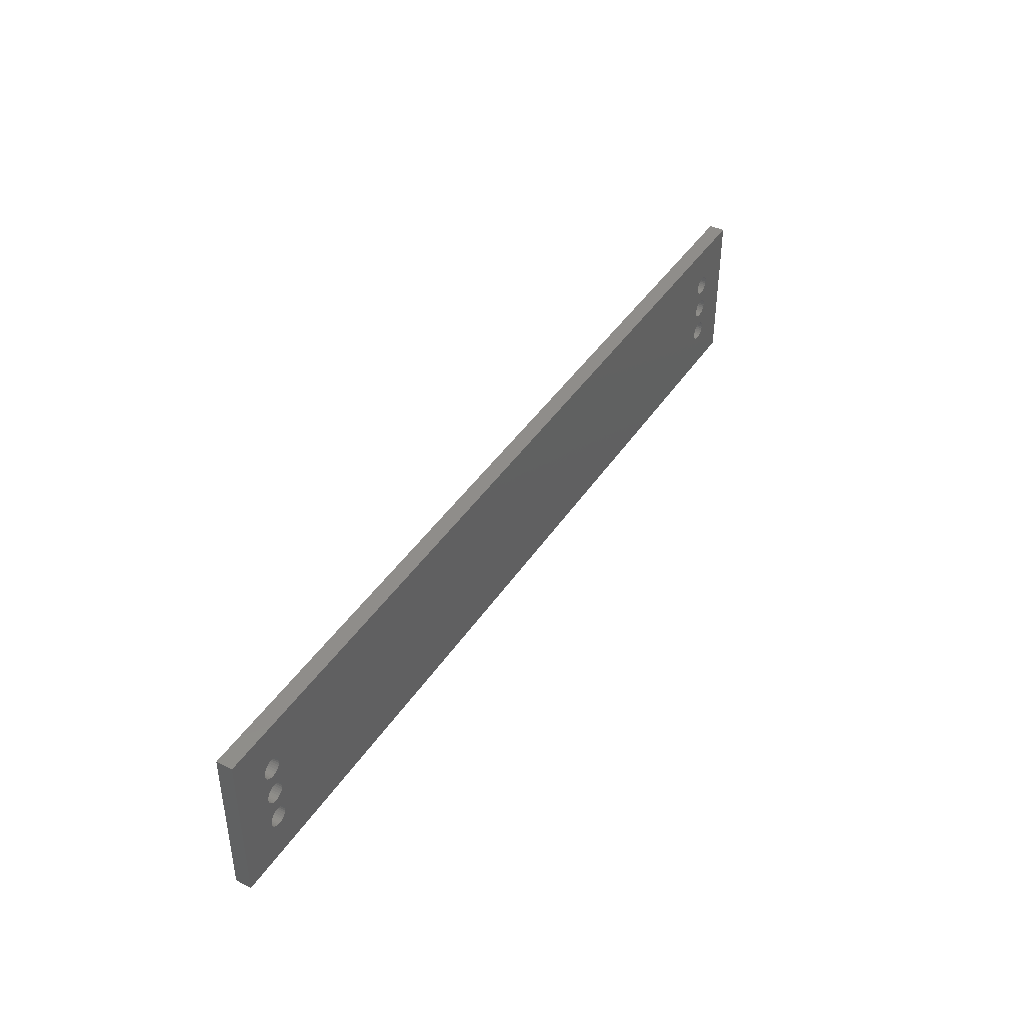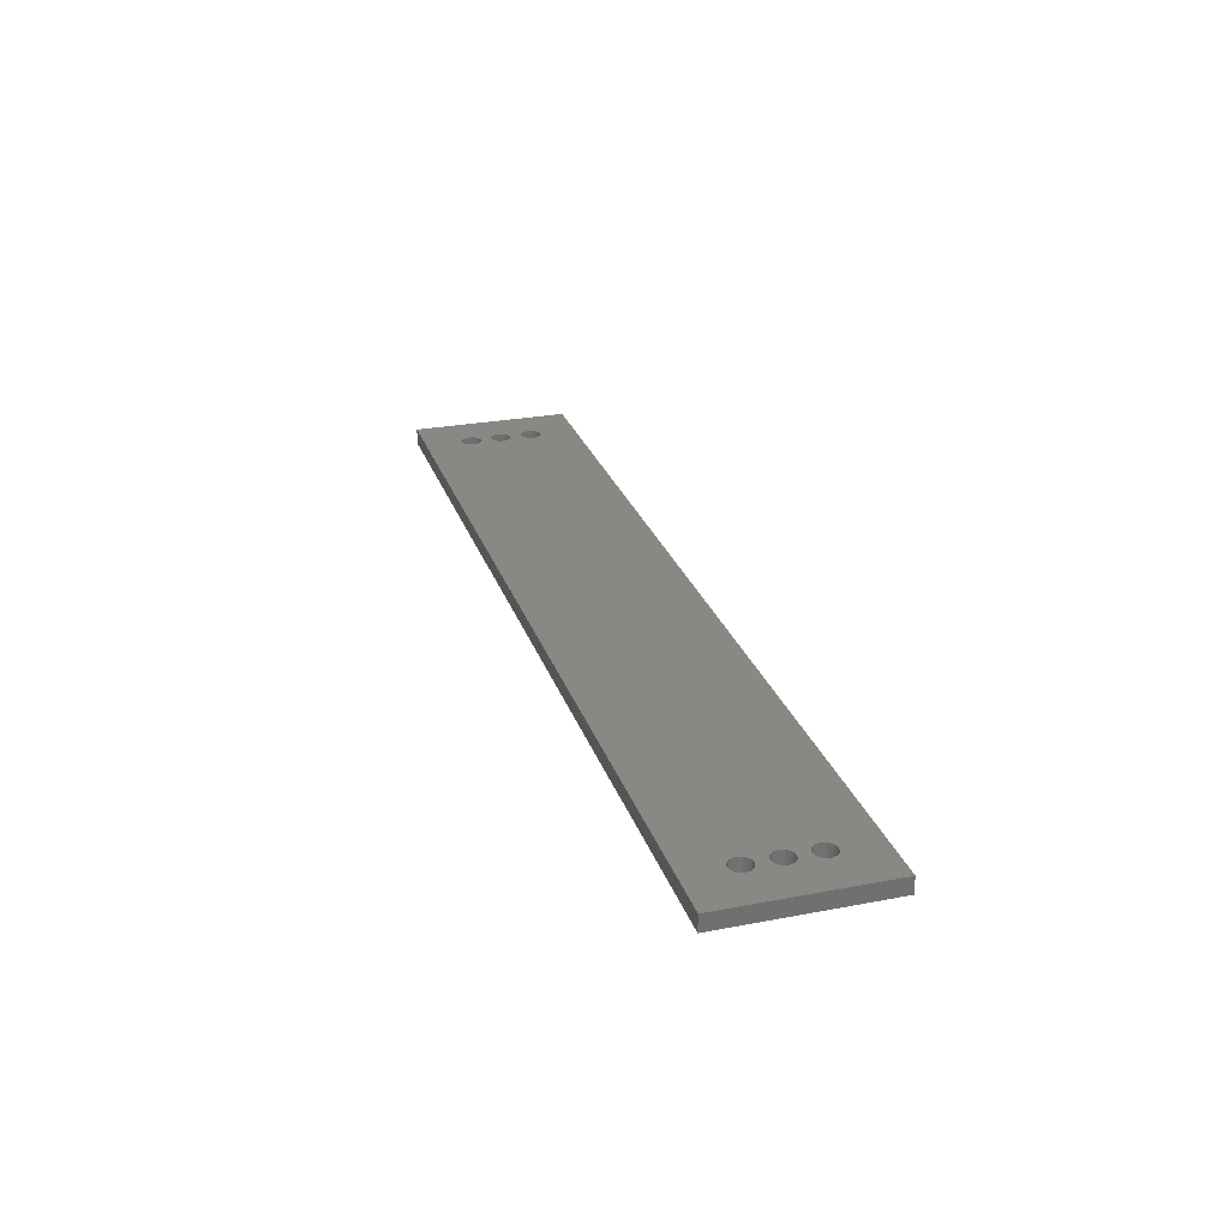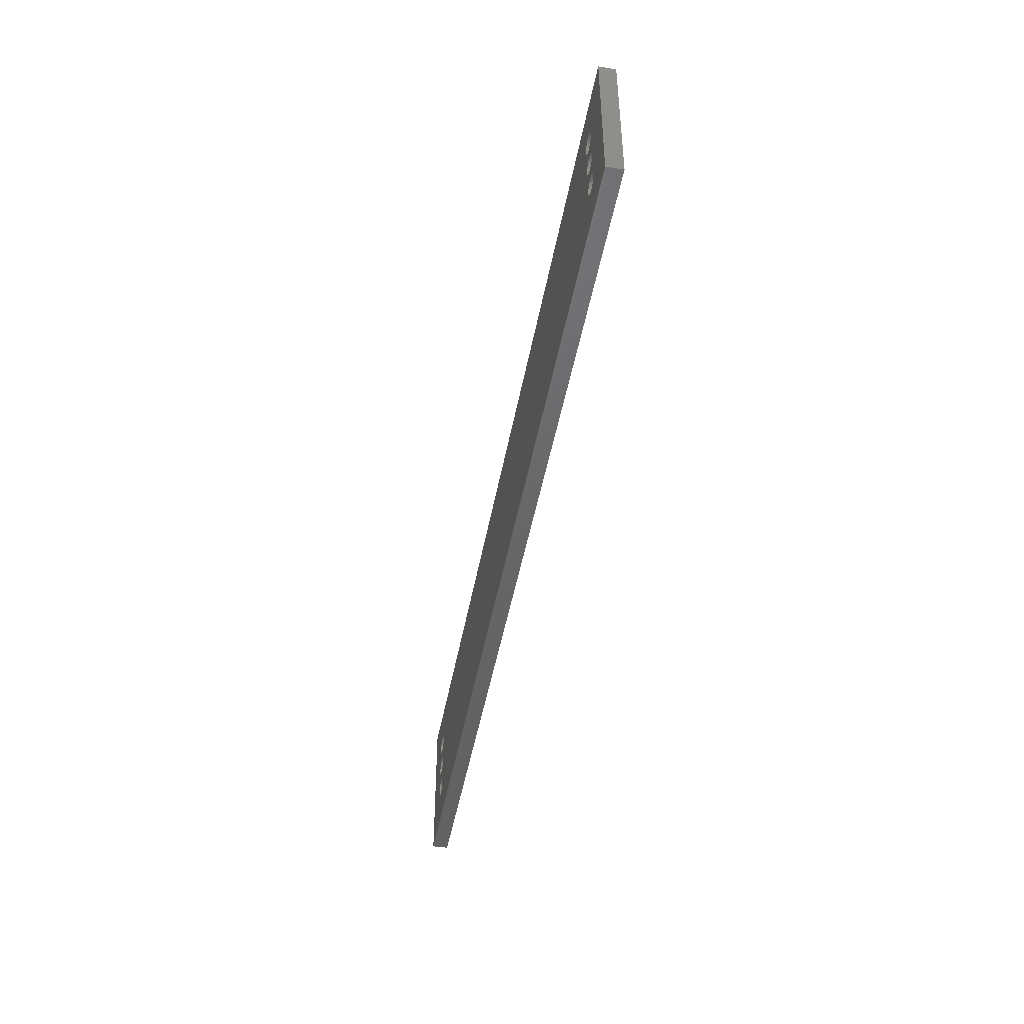
<metadata>
{"format":"stl","ext":"stl","renderer":"f3d","projection":"perspective","resolution":1024,"background":"white","views":[{"elev":41.9,"azim":-59.5,"up":"+Y"},{"elev":26.7,"azim":-106.7,"up":"+Z"},{"elev":-46.7,"azim":79.7,"up":"+Y"}]}
</metadata>
<code>
# stl→obj: 368 verts, 756 faces
v 0 0 0
v 0 0 4
v 0 40 0
v 0 40 4
v 232 0 0
v 232 0 4
v 13.5 30.06 0
v 220 30.55 0
v 232 40 0
v 9.464 12.27 0
v 9.464 11.73 0
v 9.575 11.21 0
v 9.792 10.72 0
v 10.11 10.29 0
v 10.5 9.937 0
v 10.96 9.67 0
v 11.47 9.506 0
v 12 9.45 0
v 13.04 9.67 0
v 12.53 9.506 0
v 13.5 9.937 0
v 13.89 10.29 0
v 14.21 10.72 0
v 14.43 11.21 0
v 14.54 11.73 0
v 14.54 12.27 0
v 10.96 25.67 0
v 13.89 21.71 0
v 13.5 22.06 0
v 13.04 22.33 0
v 10.5 25.94 0
v 14.43 12.79 0
v 14.21 13.28 0
v 12 17.45 0
v 13.89 13.71 0
v 13.5 14.06 0
v 10.11 18.29 0
v 11.47 14.49 0
v 9.792 18.73 0
v 10.96 14.33 0
v 10.5 14.06 0
v 10.11 13.71 0
v 9.792 13.28 0
v 9.575 12.79 0
v 11.47 17.51 0
v 12.53 14.49 0
v 10.96 17.67 0
v 9.575 19.21 0
v 9.464 19.73 0
v 9.575 27.21 0
v 9.464 27.73 0
v 10.5 17.94 0
v 12 14.55 0
v 9.464 20.27 0
v 13.04 14.33 0
v 9.792 21.27 0
v 10.11 21.71 0
v 12.53 17.51 0
v 13.04 17.67 0
v 10.5 22.06 0
v 13.5 17.94 0
v 10.96 22.33 0
v 13.89 18.29 0
v 11.47 22.49 0
v 14.21 18.73 0
v 12 22.55 0
v 14.43 19.21 0
v 12.53 22.49 0
v 14.54 19.73 0
v 14.54 20.27 0
v 10.11 26.29 0
v 14.43 20.79 0
v 9.792 26.73 0
v 14.21 21.27 0
v 11.47 25.51 0
v 9.575 20.79 0
v 9.464 28.27 0
v 221.9 21.71 0
v 222.2 21.27 0
v 14.54 27.73 0
v 14.43 27.21 0
v 12 25.45 0
v 12.53 25.51 0
v 13.04 25.67 0
v 13.5 25.94 0
v 13.89 26.29 0
v 14.21 26.73 0
v 219 9.67 0
v 218.5 9.937 0
v 13.04 30.33 0
v 10.96 30.33 0
v 11.47 30.49 0
v 14.54 28.27 0
v 12 30.55 0
v 14.43 28.79 0
v 12.53 30.49 0
v 14.21 29.27 0
v 13.89 29.71 0
v 10.5 30.06 0
v 10.11 29.71 0
v 9.792 29.27 0
v 9.575 28.79 0
v 217.5 11.73 0
v 217.5 12.27 0
v 217.6 11.21 0
v 217.8 10.72 0
v 218.1 10.29 0
v 219.5 9.506 0
v 220 9.45 0
v 220.5 9.506 0
v 221 9.67 0
v 222.5 11.73 0
v 222.4 11.21 0
v 221.5 9.937 0
v 221.9 10.29 0
v 222.2 10.72 0
v 222.5 12.27 0
v 222.4 12.79 0
v 222.2 13.28 0
v 222.4 20.79 0
v 221.9 13.71 0
v 221.5 14.06 0
v 221 14.33 0
v 220.5 14.49 0
v 221.9 18.29 0
v 220 14.55 0
v 221.5 17.94 0
v 221 17.67 0
v 219.5 14.49 0
v 219 14.33 0
v 217.8 13.28 0
v 218.1 13.71 0
v 217.6 19.21 0
v 217.5 19.73 0
v 217.6 12.79 0
v 217.5 20.27 0
v 220.5 17.51 0
v 220 17.45 0
v 218.5 14.06 0
v 219 22.33 0
v 221.9 26.29 0
v 219.5 22.49 0
v 217.8 18.73 0
v 218.1 18.29 0
v 218.5 17.94 0
v 219 17.67 0
v 219.5 17.51 0
v 222.2 18.73 0
v 222.4 19.21 0
v 222.5 19.73 0
v 222.5 20.27 0
v 221.5 22.06 0
v 221 22.33 0
v 220.5 22.49 0
v 220 22.55 0
v 218.5 22.06 0
v 218.1 21.71 0
v 217.8 21.27 0
v 217.6 20.79 0
v 217.5 27.73 0
v 217.5 28.27 0
v 217.6 27.21 0
v 218.1 26.29 0
v 217.8 26.73 0
v 221.5 25.94 0
v 218.5 25.94 0
v 219 25.67 0
v 219.5 25.51 0
v 220 25.45 0
v 220.5 25.51 0
v 221 25.67 0
v 222.4 27.21 0
v 222.2 26.73 0
v 222.5 27.73 0
v 222.5 28.27 0
v 222.4 28.79 0
v 222.2 29.27 0
v 221.9 29.71 0
v 221.5 30.06 0
v 220.5 30.49 0
v 221 30.33 0
v 219.5 30.49 0
v 219 30.33 0
v 218.5 30.06 0
v 218.1 29.71 0
v 217.8 29.27 0
v 217.6 28.79 0
v 232 40 4
v 13.5 9.937 4
v 219.5 9.506 4
v 13.04 9.67 4
v 9.464 11.73 4
v 14.54 11.73 4
v 14.43 11.21 4
v 9.464 12.27 4
v 14.54 12.27 4
v 9.575 12.79 4
v 14.43 12.79 4
v 9.792 13.28 4
v 14.21 13.28 4
v 10.11 13.71 4
v 13.89 13.71 4
v 10.5 14.06 4
v 13.5 14.06 4
v 10.96 14.33 4
v 13.04 14.33 4
v 11.47 14.49 4
v 14.21 18.73 4
v 12 14.55 4
v 10.11 18.29 4
v 12.53 14.49 4
v 9.792 18.73 4
v 14.21 10.72 4
v 13.89 10.29 4
v 12.53 9.506 4
v 12 9.45 4
v 9.464 19.73 4
v 9.464 20.27 4
v 11.47 9.506 4
v 10.96 9.67 4
v 10.5 9.937 4
v 10.11 10.29 4
v 9.792 10.72 4
v 9.575 11.21 4
v 12.53 22.49 4
v 13.04 22.33 4
v 13.89 18.29 4
v 14.54 20.27 4
v 14.54 19.73 4
v 9.575 20.79 4
v 14.43 20.79 4
v 9.792 21.27 4
v 14.21 21.27 4
v 10.11 21.71 4
v 13.89 21.71 4
v 10.5 22.06 4
v 13.5 22.06 4
v 10.96 22.33 4
v 11.47 22.49 4
v 14.21 26.73 4
v 12 22.55 4
v 14.43 19.21 4
v 13.5 17.94 4
v 13.04 17.67 4
v 12.53 17.51 4
v 12 17.45 4
v 11.47 17.51 4
v 10.96 17.67 4
v 10.5 17.94 4
v 220 17.45 4
v 219.5 17.51 4
v 217.8 13.28 4
v 12.53 30.49 4
v 13.04 30.33 4
v 9.575 19.21 4
v 10.5 25.94 4
v 10.11 26.29 4
v 14.43 27.21 4
v 9.464 27.73 4
v 9.464 28.27 4
v 14.54 27.73 4
v 9.575 28.79 4
v 14.54 28.27 4
v 9.792 29.27 4
v 14.43 28.79 4
v 10.11 29.71 4
v 14.21 29.27 4
v 10.5 30.06 4
v 13.89 29.71 4
v 10.96 30.33 4
v 13.5 30.06 4
v 11.47 30.49 4
v 12 30.55 4
v 13.89 26.29 4
v 13.5 25.94 4
v 13.04 25.67 4
v 12.53 25.51 4
v 12 25.45 4
v 11.47 25.51 4
v 10.96 25.67 4
v 9.792 26.73 4
v 9.575 27.21 4
v 219 9.67 4
v 217.5 12.27 4
v 217.5 11.73 4
v 217.6 12.79 4
v 217.5 19.73 4
v 218.5 14.06 4
v 219 14.33 4
v 220.5 17.51 4
v 222.4 11.21 4
v 222.2 10.72 4
v 220.5 9.506 4
v 220 9.45 4
v 221 25.67 4
v 220.5 25.51 4
v 218.1 21.71 4
v 221.5 17.94 4
v 219.5 14.49 4
v 220 14.55 4
v 222.5 11.73 4
v 221.9 18.29 4
v 220.5 14.49 4
v 222.5 12.27 4
v 221 14.33 4
v 222.4 12.79 4
v 221.5 14.06 4
v 221.9 13.71 4
v 222.2 13.28 4
v 221.9 10.29 4
v 221.5 9.937 4
v 221 9.67 4
v 222.4 27.21 4
v 222.2 26.73 4
v 218.5 9.937 4
v 218.1 10.29 4
v 217.8 10.72 4
v 217.6 11.21 4
v 217.6 19.21 4
v 217.5 20.27 4
v 217.6 20.79 4
v 217.8 21.27 4
v 221.5 25.94 4
v 218.5 22.06 4
v 217.5 27.73 4
v 221.9 26.29 4
v 219.5 22.49 4
v 218.5 30.06 4
v 219 30.33 4
v 220 22.55 4
v 220.5 22.49 4
v 219 17.67 4
v 218.5 17.94 4
v 221 22.33 4
v 221.5 22.06 4
v 221.9 21.71 4
v 218.1 13.71 4
v 222.4 20.79 4
v 222.5 20.27 4
v 222.2 18.73 4
v 222.4 19.21 4
v 222.5 19.73 4
v 221 17.67 4
v 222.5 27.73 4
v 222.2 21.27 4
v 218.1 18.29 4
v 217.8 18.73 4
v 217.6 27.21 4
v 217.5 28.27 4
v 217.6 28.79 4
v 217.8 29.27 4
v 218.1 29.71 4
v 219.5 30.49 4
v 220 30.55 4
v 220.5 30.49 4
v 221 30.33 4
v 219.5 25.51 4
v 219 25.67 4
v 221.5 30.06 4
v 221.9 29.71 4
v 222.2 29.27 4
v 220 25.45 4
v 222.4 28.79 4
v 222.5 28.27 4
v 219 22.33 4
v 218.5 25.94 4
v 218.1 26.29 4
v 217.8 26.73 4
f 1 2 3
f 3 2 4
f 2 1 5
f 6 2 5
f 7 3 5
f 8 3 9
f 1 3 10
f 1 10 11
f 1 11 12
f 1 12 13
f 1 13 14
f 1 14 15
f 1 15 16
f 1 16 17
f 1 17 18
f 1 18 5
f 19 5 20
f 21 5 19
f 22 5 21
f 23 5 22
f 24 5 23
f 25 5 24
f 26 5 25
f 27 28 29
f 30 31 29
f 26 32 5
f 32 33 5
f 34 35 36
f 37 38 39
f 40 3 38
f 41 3 40
f 42 3 41
f 43 3 42
f 44 3 43
f 10 3 44
f 45 46 47
f 48 3 49
f 50 3 51
f 38 3 48
f 38 48 39
f 52 53 37
f 38 37 53
f 47 46 52
f 53 52 46
f 49 3 54
f 45 55 46
f 34 33 35
f 55 45 36
f 33 34 5
f 56 3 57
f 34 58 5
f 58 59 5
f 57 3 60
f 59 61 5
f 60 3 62
f 61 63 5
f 62 3 64
f 63 65 5
f 64 3 66
f 65 67 5
f 66 3 68
f 67 69 5
f 69 70 5
f 68 71 30
f 70 72 5
f 73 3 50
f 72 74 5
f 74 28 5
f 31 30 71
f 75 28 27
f 54 3 76
f 34 36 45
f 51 3 77
f 78 9 79
f 71 3 73
f 27 29 31
f 68 3 71
f 80 5 81
f 28 75 5
f 75 82 5
f 82 83 5
f 83 84 5
f 84 85 5
f 85 86 5
f 86 87 5
f 87 81 5
f 88 5 89
f 90 3 7
f 91 3 92
f 80 93 5
f 92 3 94
f 93 95 5
f 94 3 96
f 95 97 5
f 96 3 90
f 97 98 5
f 98 7 5
f 99 3 91
f 100 3 99
f 101 3 100
f 102 3 101
f 77 3 102
f 103 3 104
f 105 3 103
f 106 3 105
f 107 3 106
f 89 3 107
f 5 3 89
f 108 5 88
f 109 5 108
f 110 5 109
f 111 5 110
f 112 9 113
f 5 111 114
f 5 114 115
f 5 115 116
f 5 116 113
f 5 113 9
f 117 9 112
f 118 9 117
f 119 9 118
f 79 9 120
f 119 121 9
f 121 122 9
f 122 123 9
f 123 124 9
f 125 126 127
f 128 129 130
f 131 3 132
f 133 132 134
f 135 3 131
f 104 3 135
f 134 3 136
f 132 3 134
f 137 132 138
f 137 139 132
f 140 141 142
f 132 133 143
f 132 143 144
f 132 144 145
f 132 145 146
f 132 146 147
f 132 147 138
f 130 139 137
f 126 129 128
f 126 128 127
f 124 126 125
f 124 125 148
f 124 148 9
f 148 149 9
f 150 9 149
f 151 9 150
f 120 9 151
f 128 130 137
f 152 9 78
f 153 9 152
f 154 9 153
f 155 9 154
f 142 9 155
f 141 9 142
f 156 3 140
f 157 3 156
f 158 3 157
f 159 3 158
f 136 3 159
f 160 3 161
f 162 3 160
f 140 3 162
f 163 140 164
f 141 140 165
f 140 163 166
f 140 166 167
f 140 167 168
f 140 168 169
f 140 169 170
f 140 170 171
f 140 171 165
f 164 140 162
f 172 9 173
f 141 173 9
f 174 9 172
f 175 9 174
f 176 9 175
f 177 9 176
f 178 9 177
f 179 9 178
f 8 9 180
f 179 181 9
f 181 180 9
f 182 3 8
f 183 3 182
f 184 3 183
f 185 3 184
f 186 3 185
f 187 3 186
f 161 3 187
f 20 5 18
f 76 3 56
f 3 4 9
f 9 4 188
f 189 2 6
f 190 4 6
f 189 191 2
f 4 2 192
f 193 194 6
f 4 192 195
f 196 193 6
f 4 195 197
f 198 196 6
f 4 197 199
f 200 198 6
f 4 199 201
f 202 200 6
f 4 201 203
f 204 202 6
f 4 203 205
f 206 204 6
f 4 205 207
f 208 209 6
f 210 207 209
f 209 211 6
f 210 212 207
f 194 213 6
f 213 214 6
f 214 189 6
f 191 215 2
f 215 216 2
f 217 218 4
f 219 2 216
f 220 2 219
f 221 2 220
f 222 2 221
f 223 2 222
f 224 2 223
f 192 2 224
f 225 226 6
f 208 227 209
f 228 229 6
f 4 218 230
f 231 228 6
f 4 230 232
f 233 231 6
f 4 232 234
f 235 233 6
f 4 234 236
f 237 235 6
f 4 236 238
f 226 237 6
f 4 238 239
f 240 241 6
f 4 239 241
f 241 225 6
f 229 242 6
f 242 208 6
f 227 243 209
f 244 209 243
f 245 209 244
f 246 209 245
f 247 209 246
f 248 209 247
f 249 209 248
f 250 251 252
f 253 254 6
f 4 207 212
f 4 255 217
f 4 212 255
f 256 257 241
f 258 240 6
f 4 259 260
f 261 258 6
f 4 260 262
f 263 261 6
f 4 262 264
f 265 263 6
f 4 264 266
f 267 265 6
f 4 266 268
f 269 267 6
f 4 268 270
f 271 269 6
f 4 270 272
f 254 271 6
f 4 272 273
f 4 253 6
f 4 273 253
f 274 241 240
f 275 241 274
f 276 241 275
f 277 241 276
f 278 241 277
f 279 241 278
f 280 241 279
f 256 241 280
f 4 241 257
f 4 257 281
f 4 282 259
f 4 281 282
f 190 283 4
f 284 4 285
f 286 4 284
f 252 4 286
f 287 4 252
f 288 289 290
f 291 292 6
f 293 294 6
f 295 296 297
f 298 299 300
f 301 291 6
f 302 300 303
f 304 301 6
f 188 303 305
f 306 304 6
f 188 305 307
f 188 308 6
f 188 307 308
f 308 309 6
f 292 310 6
f 310 311 6
f 311 312 6
f 312 293 6
f 294 190 6
f 313 314 188
f 315 4 283
f 316 4 315
f 317 4 316
f 318 4 317
f 285 4 318
f 319 287 252
f 320 4 287
f 321 4 320
f 322 4 321
f 297 4 322
f 323 297 324
f 325 4 297
f 326 327 188
f 290 250 252
f 328 329 188
f 188 327 330
f 188 330 331
f 332 333 252
f 188 331 334
f 188 334 335
f 251 332 252
f 188 335 336
f 290 252 337
f 338 339 188
f 302 298 300
f 290 337 288
f 340 302 303
f 188 341 303
f 188 342 341
f 341 340 303
f 343 290 289
f 343 289 299
f 298 343 299
f 339 342 188
f 309 306 6
f 344 313 188
f 345 338 188
f 333 346 252
f 346 347 252
f 347 319 252
f 348 325 297
f 349 4 325
f 350 4 349
f 351 4 350
f 352 4 351
f 328 4 352
f 329 353 188
f 188 4 328
f 353 354 188
f 354 355 188
f 355 356 188
f 357 358 297
f 188 356 359
f 188 359 360
f 188 360 361
f 362 357 297
f 188 361 363
f 188 363 364
f 296 362 297
f 188 364 344
f 323 295 297
f 336 345 188
f 188 314 326
f 326 323 365
f 358 366 297
f 366 367 297
f 367 368 297
f 368 348 297
f 211 206 6
f 249 210 209
f 324 365 323
f 365 327 326
f 6 5 9
f 188 6 9
f 44 197 195
f 10 44 195
f 10 195 192
f 11 10 192
f 43 199 197
f 44 43 197
f 42 201 199
f 43 42 199
f 41 203 201
f 42 41 201
f 40 205 203
f 41 40 203
f 38 207 205
f 40 38 205
f 53 209 207
f 38 53 207
f 46 211 209
f 53 46 209
f 55 206 211
f 46 55 211
f 36 204 206
f 55 36 206
f 35 202 204
f 36 35 204
f 200 202 33
f 33 202 35
f 198 200 32
f 32 200 33
f 196 198 26
f 26 198 32
f 196 26 193
f 193 26 25
f 193 25 194
f 194 25 24
f 194 24 213
f 213 24 23
f 213 23 214
f 214 23 22
f 214 22 189
f 189 22 21
f 189 21 191
f 191 21 19
f 191 19 215
f 215 19 20
f 215 20 216
f 216 20 18
f 216 18 219
f 219 18 17
f 219 17 220
f 220 17 16
f 220 16 221
f 221 16 15
f 221 15 222
f 222 15 14
f 223 222 14
f 13 223 14
f 224 223 13
f 12 224 13
f 192 224 12
f 11 192 12
f 76 230 218
f 54 76 218
f 54 218 217
f 49 54 217
f 56 232 230
f 76 56 230
f 57 234 232
f 56 57 232
f 60 236 234
f 57 60 234
f 62 238 236
f 60 62 236
f 64 239 238
f 62 64 238
f 66 241 239
f 64 66 239
f 68 225 241
f 66 68 241
f 30 226 225
f 68 30 225
f 29 237 226
f 30 29 226
f 28 235 237
f 29 28 237
f 233 235 74
f 74 235 28
f 231 233 72
f 72 233 74
f 228 231 70
f 70 231 72
f 228 70 229
f 229 70 69
f 229 69 242
f 242 69 67
f 242 67 208
f 208 67 65
f 208 65 227
f 227 65 63
f 227 63 243
f 243 63 61
f 243 61 244
f 244 61 59
f 244 59 245
f 245 59 58
f 245 58 246
f 246 58 34
f 246 34 247
f 247 34 45
f 247 45 248
f 248 45 47
f 248 47 249
f 249 47 52
f 249 52 210
f 210 52 37
f 212 210 37
f 39 212 37
f 255 212 39
f 48 255 39
f 217 255 48
f 49 217 48
f 102 262 260
f 77 102 260
f 77 260 259
f 51 77 259
f 101 264 262
f 102 101 262
f 100 266 264
f 101 100 264
f 99 268 266
f 100 99 266
f 91 270 268
f 99 91 268
f 92 272 270
f 91 92 270
f 94 273 272
f 92 94 272
f 96 253 273
f 94 96 273
f 90 254 253
f 96 90 253
f 7 271 254
f 90 7 254
f 98 269 271
f 7 98 271
f 267 269 97
f 97 269 98
f 265 267 95
f 95 267 97
f 263 265 93
f 93 265 95
f 263 93 261
f 261 93 80
f 261 80 258
f 258 80 81
f 258 81 240
f 240 81 87
f 240 87 274
f 274 87 86
f 274 86 275
f 275 86 85
f 275 85 276
f 276 85 84
f 276 84 277
f 277 84 83
f 277 83 278
f 278 83 82
f 278 82 279
f 279 82 75
f 279 75 280
f 280 75 27
f 280 27 256
f 256 27 31
f 256 31 257
f 257 31 71
f 281 257 71
f 73 281 71
f 282 281 73
f 50 282 73
f 259 282 50
f 51 259 50
f 135 286 284
f 104 135 284
f 104 284 285
f 103 104 285
f 131 252 286
f 135 131 286
f 132 337 252
f 131 132 252
f 139 288 337
f 132 139 337
f 130 289 288
f 139 130 288
f 129 299 289
f 130 129 289
f 126 300 299
f 129 126 299
f 124 303 300
f 126 124 300
f 123 305 303
f 124 123 303
f 122 307 305
f 123 122 305
f 121 308 307
f 122 121 307
f 309 308 119
f 119 308 121
f 306 309 118
f 118 309 119
f 304 306 117
f 117 306 118
f 304 117 301
f 301 117 112
f 301 112 291
f 291 112 113
f 291 113 292
f 292 113 116
f 292 116 310
f 310 116 115
f 310 115 311
f 311 115 114
f 311 114 312
f 312 114 111
f 312 111 293
f 293 111 110
f 293 110 294
f 294 110 109
f 294 109 190
f 190 109 108
f 190 108 283
f 283 108 88
f 283 88 315
f 315 88 89
f 315 89 316
f 316 89 107
f 317 316 107
f 106 317 107
f 318 317 106
f 105 318 106
f 285 318 105
f 103 285 105
f 159 321 320
f 136 159 320
f 136 320 287
f 134 136 287
f 158 322 321
f 159 158 321
f 157 297 322
f 158 157 322
f 156 324 297
f 157 156 297
f 140 365 324
f 156 140 324
f 142 327 365
f 140 142 365
f 155 330 327
f 142 155 327
f 154 331 330
f 155 154 330
f 153 334 331
f 154 153 331
f 152 335 334
f 153 152 334
f 78 336 335
f 152 78 335
f 345 336 79
f 79 336 78
f 338 345 120
f 120 345 79
f 339 338 151
f 151 338 120
f 339 151 342
f 342 151 150
f 342 150 341
f 341 150 149
f 341 149 340
f 340 149 148
f 340 148 302
f 302 148 125
f 302 125 298
f 298 125 127
f 298 127 343
f 343 127 128
f 343 128 290
f 290 128 137
f 290 137 250
f 250 137 138
f 250 138 251
f 251 138 147
f 251 147 332
f 332 147 146
f 332 146 333
f 333 146 145
f 333 145 346
f 346 145 144
f 347 346 144
f 143 347 144
f 319 347 143
f 133 319 143
f 287 319 133
f 134 287 133
f 187 350 349
f 161 187 349
f 161 349 325
f 160 161 325
f 186 351 350
f 187 186 350
f 185 352 351
f 186 185 351
f 184 328 352
f 185 184 352
f 183 329 328
f 184 183 328
f 182 353 329
f 183 182 329
f 8 354 353
f 182 8 353
f 180 355 354
f 8 180 354
f 181 356 355
f 180 181 355
f 179 359 356
f 181 179 356
f 178 360 359
f 179 178 359
f 361 360 177
f 177 360 178
f 363 361 176
f 176 361 177
f 364 363 175
f 175 363 176
f 364 175 344
f 344 175 174
f 344 174 313
f 313 174 172
f 313 172 314
f 314 172 173
f 314 173 326
f 326 173 141
f 326 141 323
f 323 141 165
f 323 165 295
f 295 165 171
f 295 171 296
f 296 171 170
f 296 170 362
f 362 170 169
f 362 169 357
f 357 169 168
f 357 168 358
f 358 168 167
f 358 167 366
f 366 167 166
f 366 166 367
f 367 166 163
f 368 367 163
f 164 368 163
f 348 368 164
f 162 348 164
f 325 348 162
f 160 325 162

</code>
